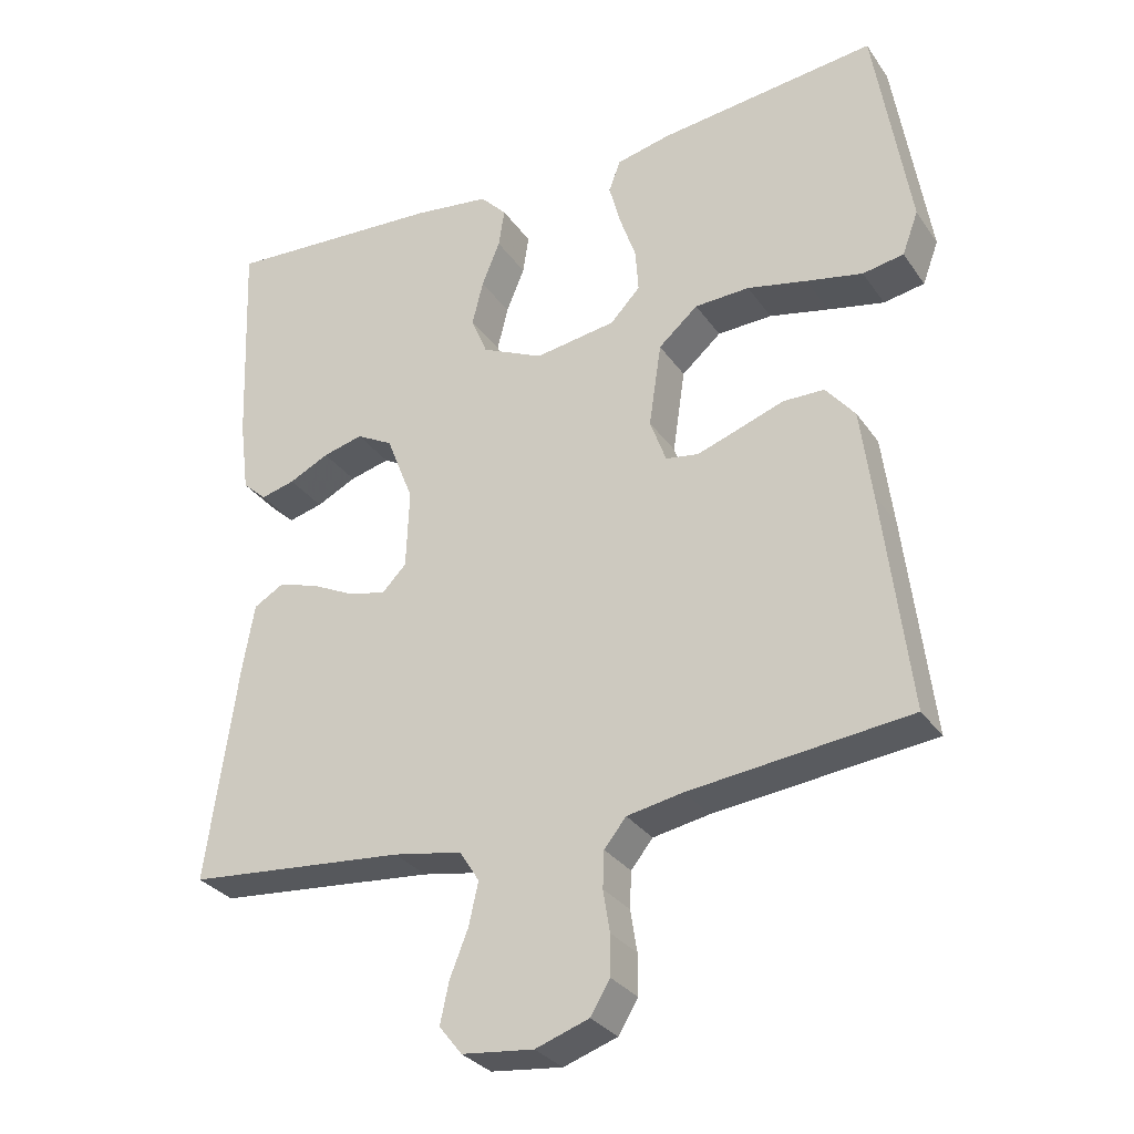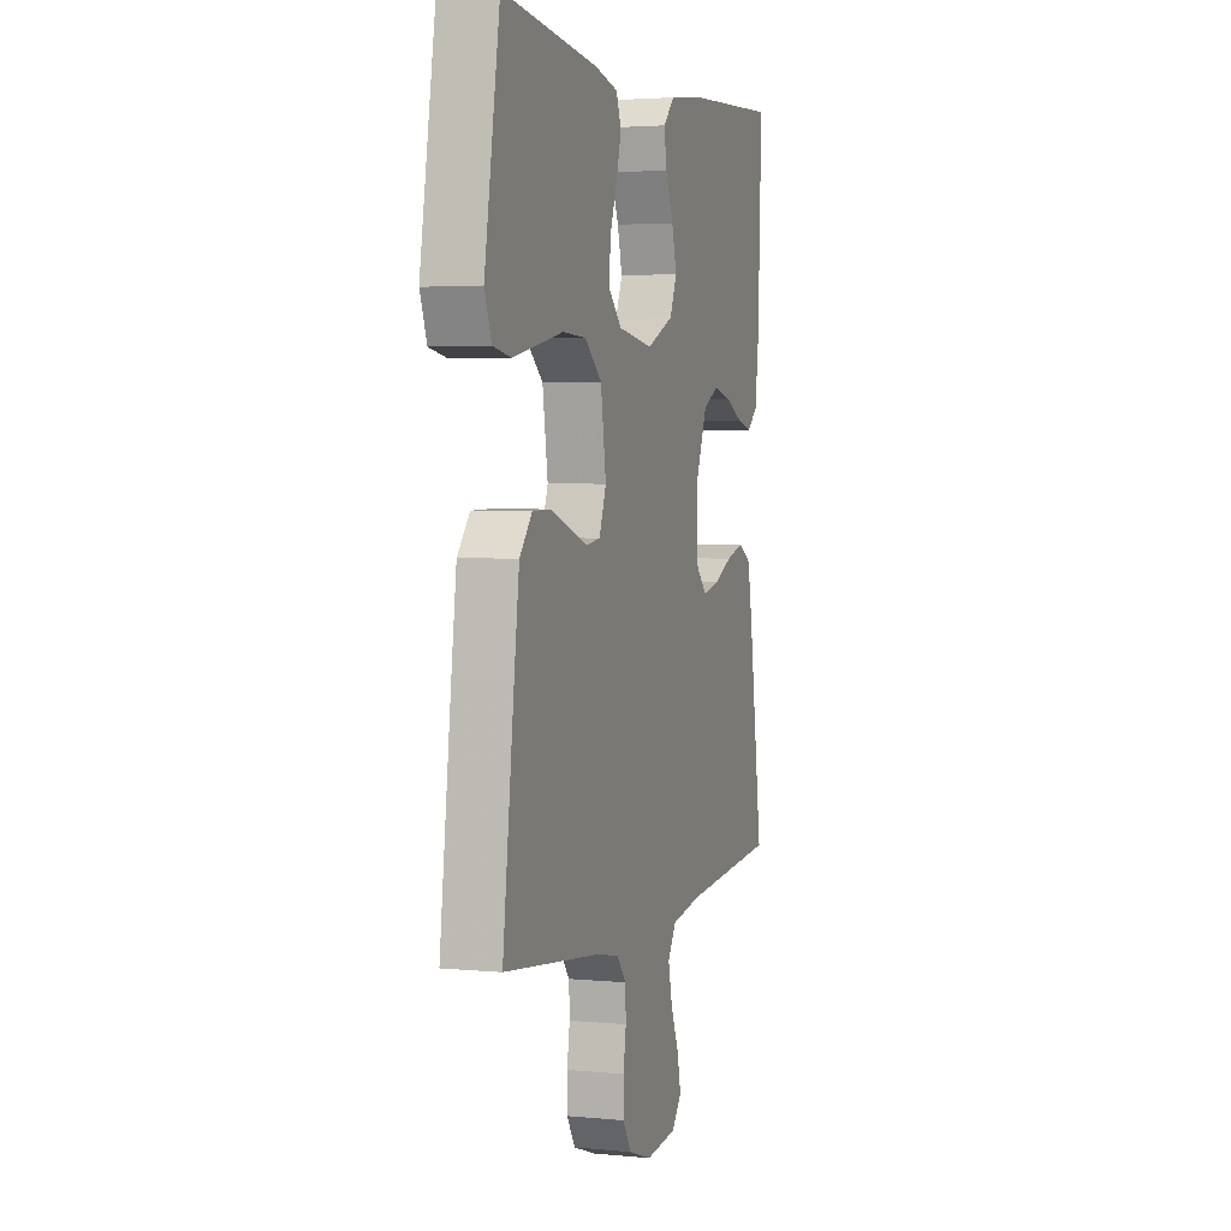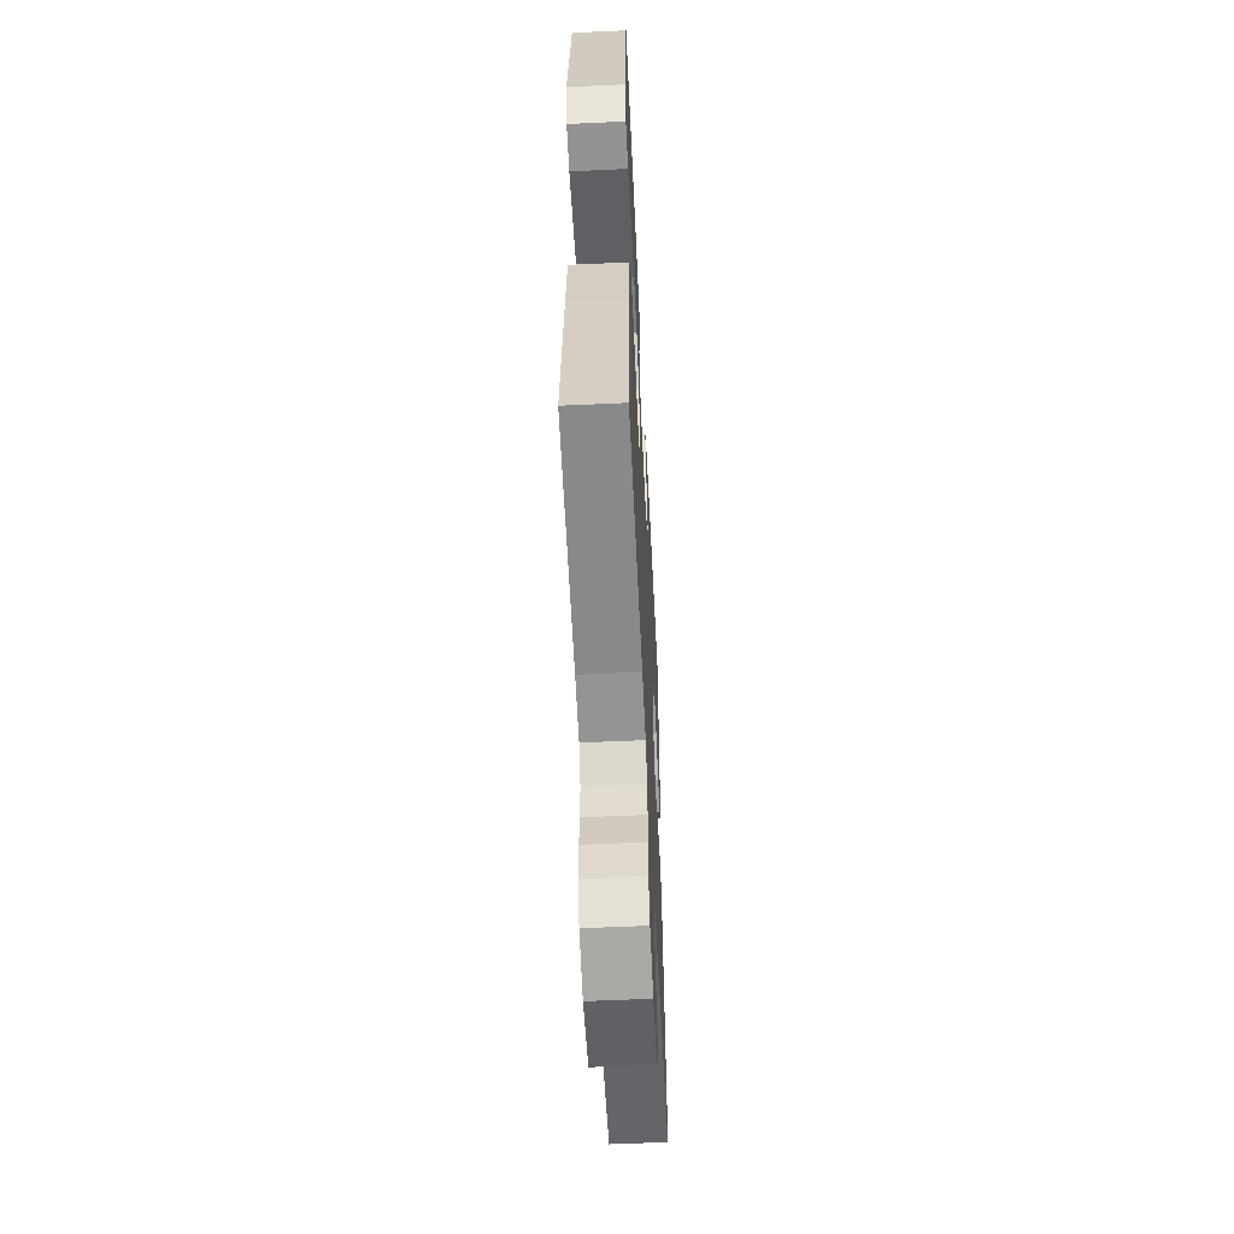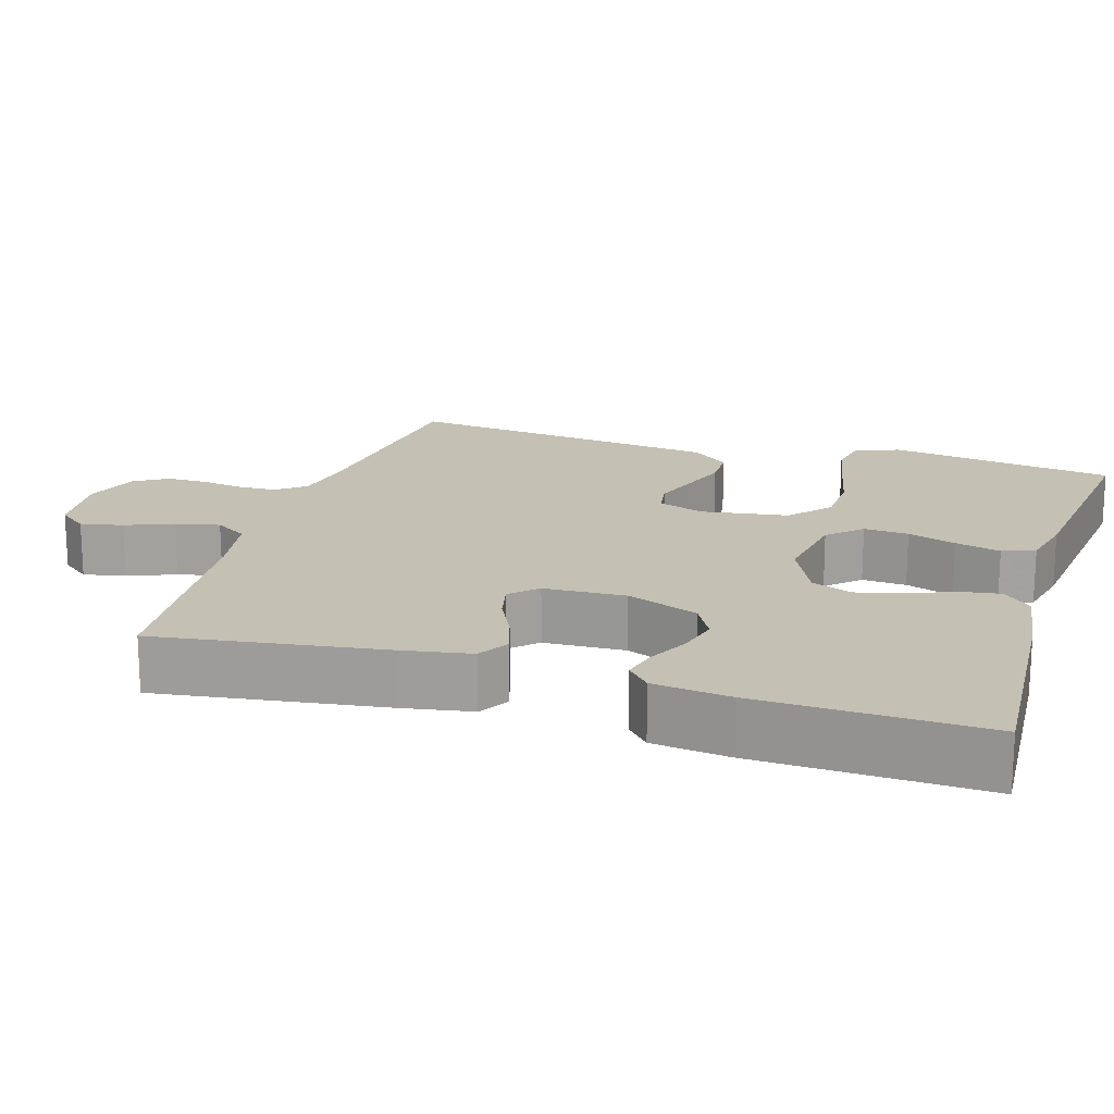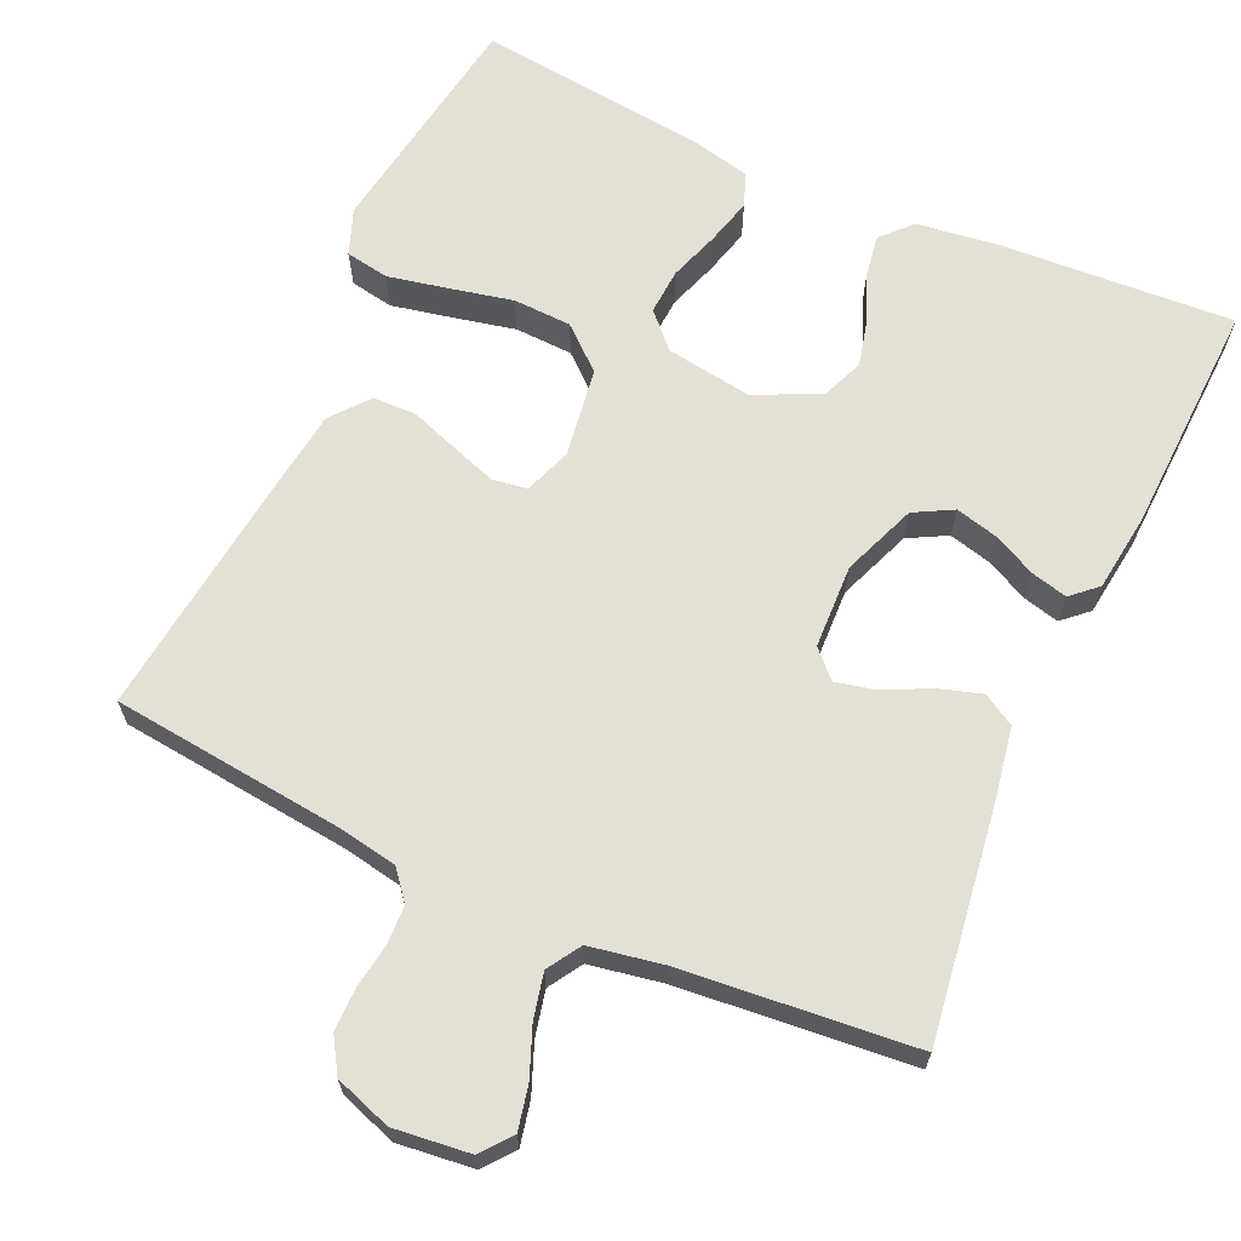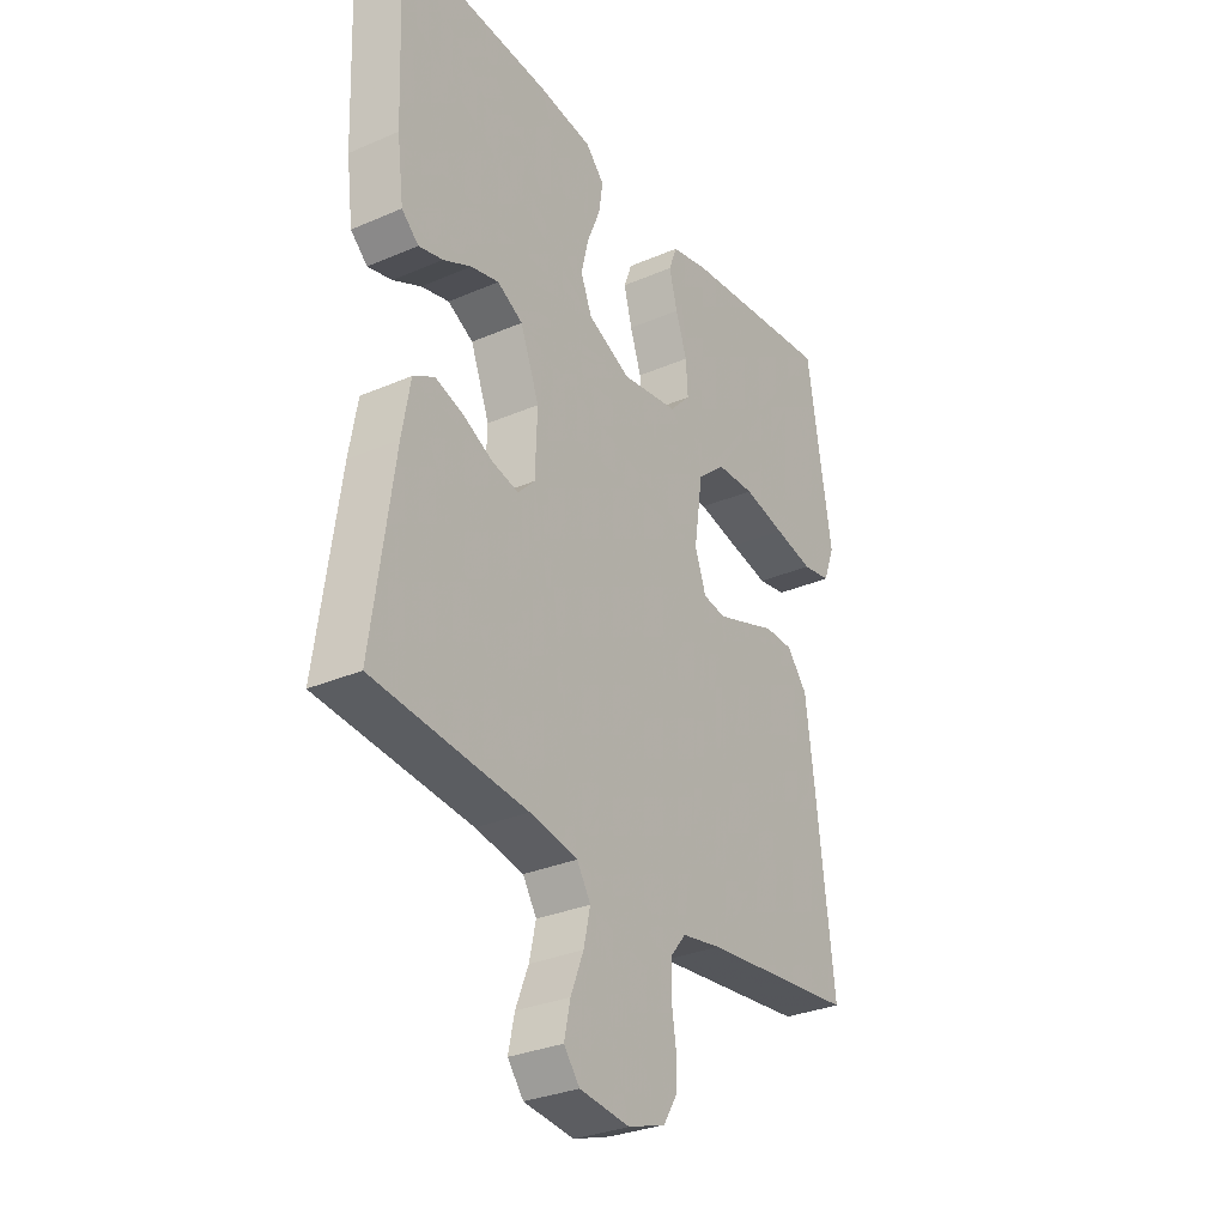
<metadata>
{"format":"obj","ext":"obj","renderer":"f3d","projection":"perspective","resolution":1024,"background":"white","views":[{"elev":-30.5,"azim":28.5,"up":"+Z"},{"elev":3.1,"azim":108.3,"up":"+Z"},{"elev":-56.8,"azim":92.8,"up":"+Z"},{"elev":18.0,"azim":-72.9,"up":"+Y"},{"elev":65.9,"azim":-155.7,"up":"+Y"},{"elev":-30.8,"azim":-58.2,"up":"+Z"}]}
</metadata>
<code>
v -0.5 0.07 -0.5
v -0.458 0.07 -0.2
v -0.442 0.07 -0.108
v -0.401 0.07 -0.084
v -0.346 0.07 -0.101
v -0.287 0.07 -0.13
v -0.235 0.07 -0.142
v -0.202 0.07 -0.108
v -0.198 0.07 0
v -0.235 0.07 0.095
v -0.285 0.07 0.122
v -0.34 0.07 0.108
v -0.395 0.07 0.081
v -0.442 0.07 0.069
v -0.475 0.07 0.099
v -0.488 0.07 0.2
v -0.5 0.07 0.5
v -0.2 0.07 0.482
v -0.094 0.07 0.468
v -0.058 0.07 0.43
v -0.066 0.07 0.377
v -0.091 0.07 0.316
v -0.106 0.07 0.255
v -0.084 0.07 0.201
v 0 0.07 0.162
v 0.111 0.07 0.179
v 0.152 0.07 0.222
v 0.148 0.07 0.281
v 0.126 0.07 0.345
v 0.11 0.07 0.405
v 0.126 0.07 0.448
v 0.2 0.07 0.465
v 0.5 0.07 0.5
v 0.548 0.07 0.2
v 0.526 0.07 0.141
v 0.47 0.07 0.131
v 0.393 0.07 0.147
v 0.311 0.07 0.165
v 0.236 0.07 0.162
v 0.182 0.07 0.115
v 0.165 0.07 0
v 0.187 0.07 -0.061
v 0.232 0.07 -0.068
v 0.29 0.07 -0.048
v 0.352 0.07 -0.026
v 0.408 0.07 -0.027
v 0.448 0.07 -0.076
v 0.464 0.07 -0.2
v 0.5 0.07 -0.5
v 0.2 0.07 -0.533
v 0.123 0.07 -0.547
v 0.093 0.07 -0.584
v 0.091 0.07 -0.634
v 0.1 0.07 -0.691
v 0.1 0.07 -0.746
v 0.073 0.07 -0.79
v 0 0.07 -0.815
v -0.098 0.07 -0.804
v -0.129 0.07 -0.765
v -0.117 0.07 -0.709
v -0.092 0.07 -0.646
v -0.079 0.07 -0.588
v -0.106 0.07 -0.545
v -0.2 0.07 -0.528
v -0.5 0 -0.5
v -0.458 0 -0.2
v -0.442 0 -0.108
v -0.401 0 -0.084
v -0.346 0 -0.101
v -0.287 0 -0.13
v -0.235 0 -0.142
v -0.202 0 -0.108
v -0.198 0 0
v -0.235 0 0.095
v -0.285 0 0.122
v -0.34 0 0.108
v -0.395 0 0.081
v -0.442 0 0.069
v -0.475 0 0.099
v -0.488 0 0.2
v -0.5 0 0.5
v -0.2 0 0.482
v -0.094 0 0.468
v -0.058 0 0.43
v -0.066 0 0.377
v -0.091 0 0.316
v -0.106 0 0.255
v -0.084 0 0.201
v 0 0 0.162
v 0.111 0 0.179
v 0.152 0 0.222
v 0.148 0 0.281
v 0.126 0 0.345
v 0.11 0 0.405
v 0.126 0 0.448
v 0.2 0 0.465
v 0.5 0 0.5
v 0.548 0 0.2
v 0.526 0 0.141
v 0.47 0 0.131
v 0.393 0 0.147
v 0.311 0 0.165
v 0.236 0 0.162
v 0.182 0 0.115
v 0.165 0 0
v 0.187 0 -0.061
v 0.232 0 -0.068
v 0.29 0 -0.048
v 0.352 0 -0.026
v 0.408 0 -0.027
v 0.448 0 -0.076
v 0.464 0 -0.2
v 0.5 0 -0.5
v 0.2 0 -0.533
v 0.123 0 -0.547
v 0.093 0 -0.584
v 0.091 0 -0.634
v 0.1 0 -0.691
v 0.1 0 -0.746
v 0.073 0 -0.79
v 0 0 -0.815
v -0.098 0 -0.804
v -0.129 0 -0.765
v -0.117 0 -0.709
v -0.092 0 -0.646
v -0.079 0 -0.588
v -0.106 0 -0.545
v -0.2 0 -0.528
f 58 59 60 61
f 58 61 62
f 57 58 62
f 56 57 62
f 53 54 55 56
f 52 53 56 62
f 51 52 62 63
f 47 48 49 50
f 44 45 46 47
f 43 44 47 50
f 42 43 50 51
f 35 36 37 38
f 33 34 35 38
f 33 38 39
f 32 33 39 40
f 28 29 30 31
f 28 31 32 40
f 19 20 21 22
f 19 22 23
f 18 19 23
f 17 18 23 24
f 15 16 17 24
f 12 13 14 15
f 11 12 15 24
f 3 4 5 6
f 3 6 7
f 64 1 2 3
f 64 3 7
f 63 64 7 8
f 41 42 51 63
f 41 63 8 9
f 40 41 9 10
f 27 28 40
f 26 27 40
f 25 26 40 10
f 10 11 24 25
f 125 124 123 122
f 126 125 122
f 126 122 121
f 126 121 120
f 120 119 118 117
f 126 120 117 116
f 127 126 116 115
f 114 113 112 111
f 111 110 109 108
f 114 111 108 107
f 115 114 107 106
f 102 101 100 99
f 102 99 98 97
f 103 102 97
f 104 103 97 96
f 95 94 93 92
f 104 96 95 92
f 86 85 84 83
f 87 86 83
f 87 83 82
f 88 87 82 81
f 88 81 80 79
f 79 78 77 76
f 88 79 76 75
f 70 69 68 67
f 71 70 67
f 67 66 65 128
f 71 67 128
f 72 71 128 127
f 127 115 106 105
f 73 72 127 105
f 74 73 105 104
f 104 92 91
f 104 91 90
f 74 104 90 89
f 89 88 75 74
f 1 65 66 2
f 2 66 67 3
f 3 67 68 4
f 4 68 69 5
f 5 69 70 6
f 6 70 71 7
f 7 71 72 8
f 8 72 73 9
f 9 73 74 10
f 10 74 75 11
f 11 75 76 12
f 12 76 77 13
f 13 77 78 14
f 14 78 79 15
f 15 79 80 16
f 16 80 81 17
f 17 81 82 18
f 18 82 83 19
f 19 83 84 20
f 20 84 85 21
f 21 85 86 22
f 22 86 87 23
f 23 87 88 24
f 24 88 89 25
f 25 89 90 26
f 26 90 91 27
f 27 91 92 28
f 28 92 93 29
f 29 93 94 30
f 30 94 95 31
f 31 95 96 32
f 32 96 97 33
f 33 97 98 34
f 34 98 99 35
f 35 99 100 36
f 36 100 101 37
f 37 101 102 38
f 38 102 103 39
f 39 103 104 40
f 40 104 105 41
f 41 105 106 42
f 42 106 107 43
f 43 107 108 44
f 44 108 109 45
f 45 109 110 46
f 46 110 111 47
f 47 111 112 48
f 48 112 113 49
f 49 113 114 50
f 50 114 115 51
f 51 115 116 52
f 52 116 117 53
f 53 117 118 54
f 54 118 119 55
f 55 119 120 56
f 56 120 121 57
f 57 121 122 58
f 58 122 123 59
f 59 123 124 60
f 60 124 125 61
f 61 125 126 62
f 62 126 127 63
f 63 127 128 64
f 64 128 65 1

</code>
